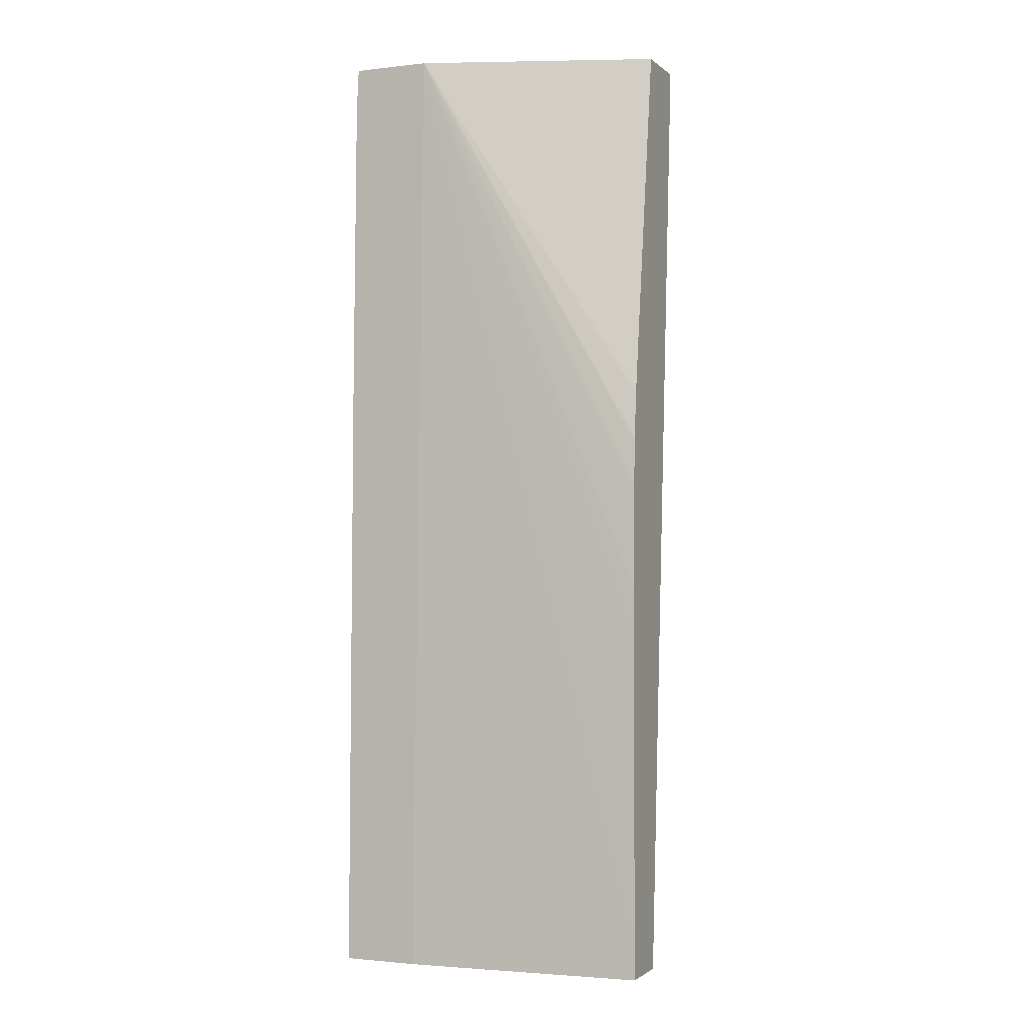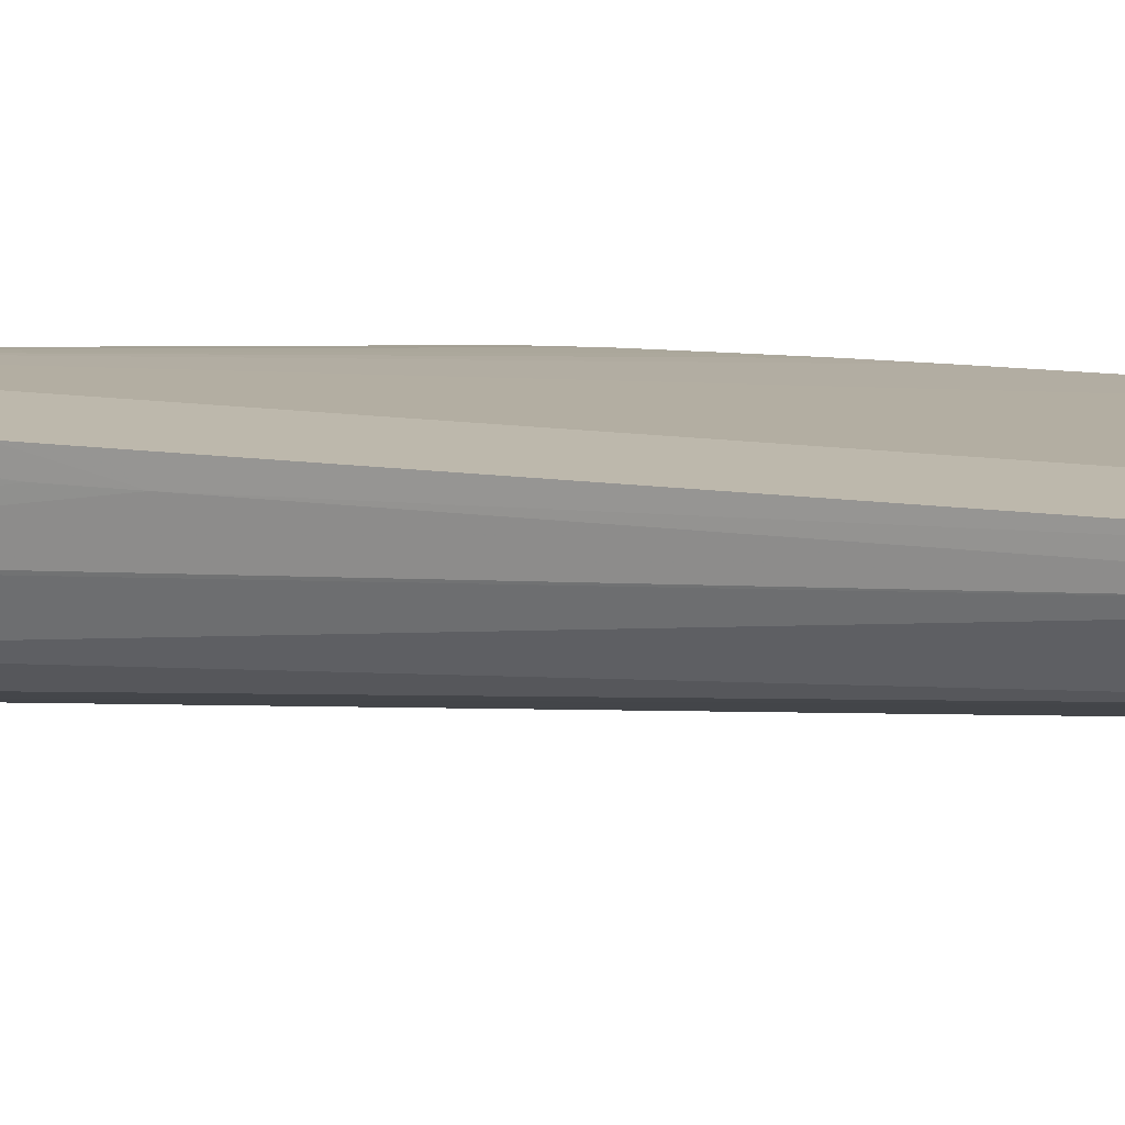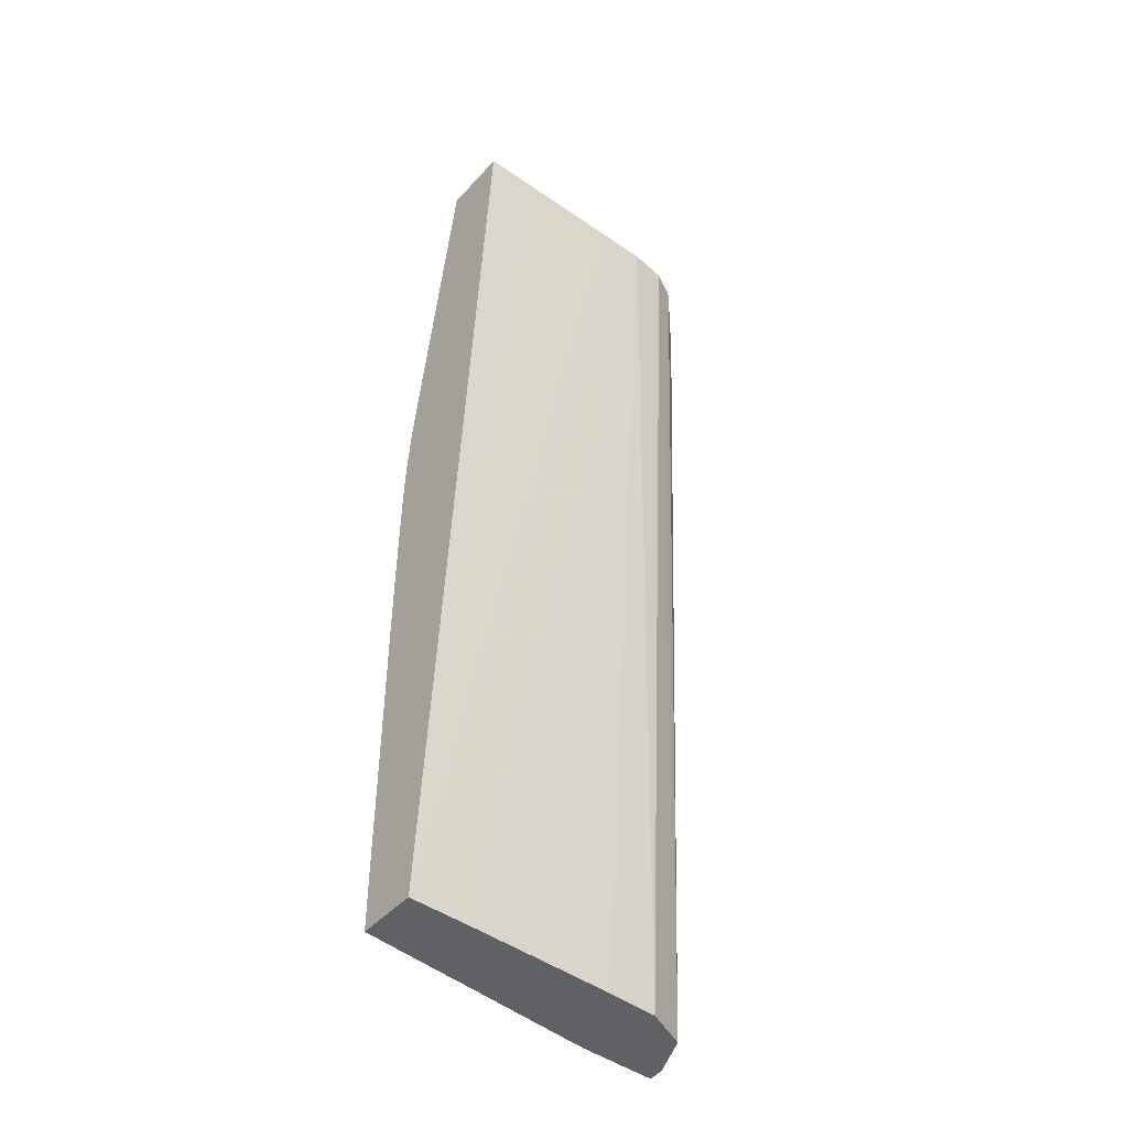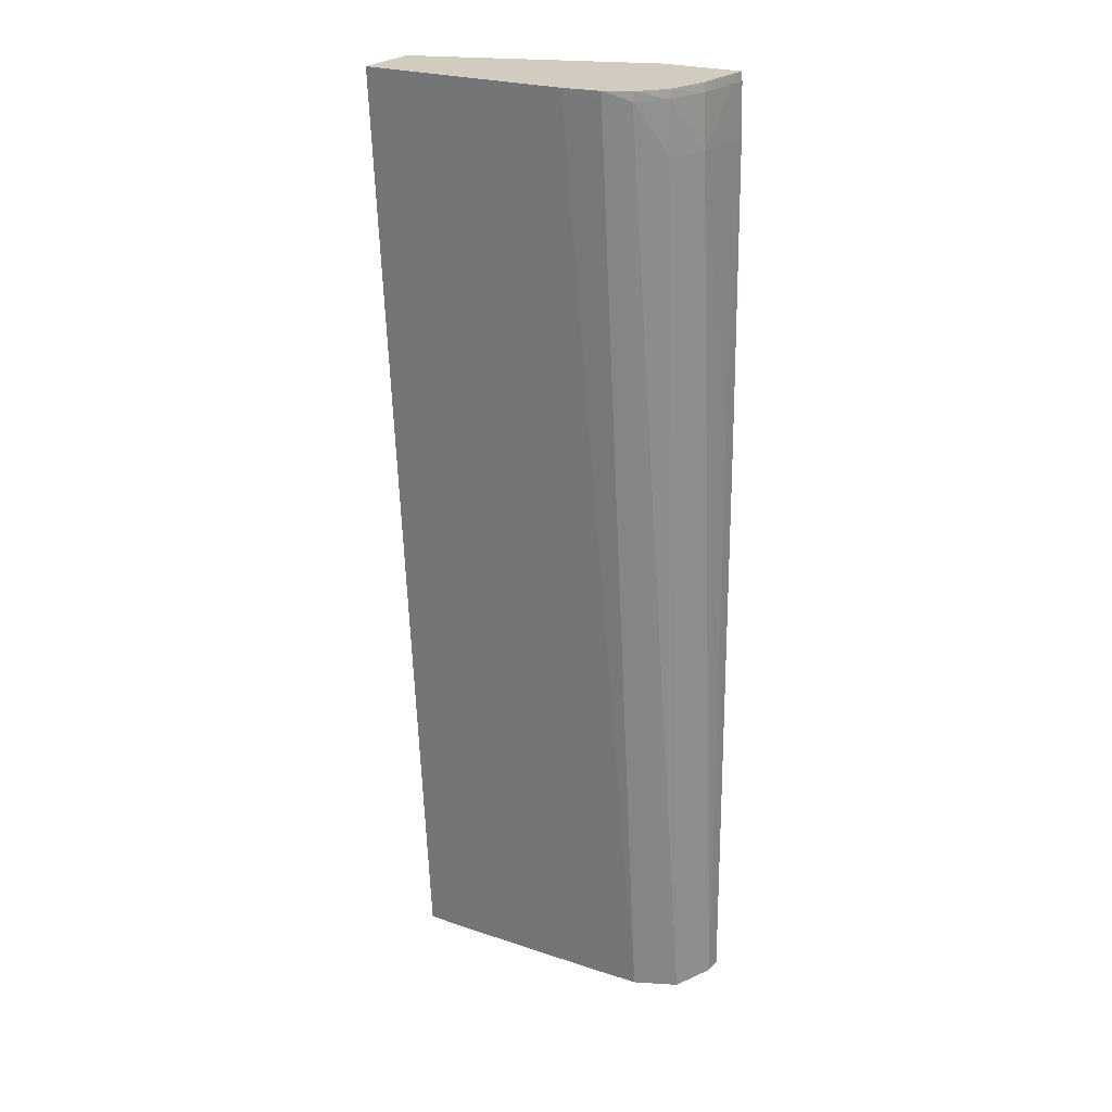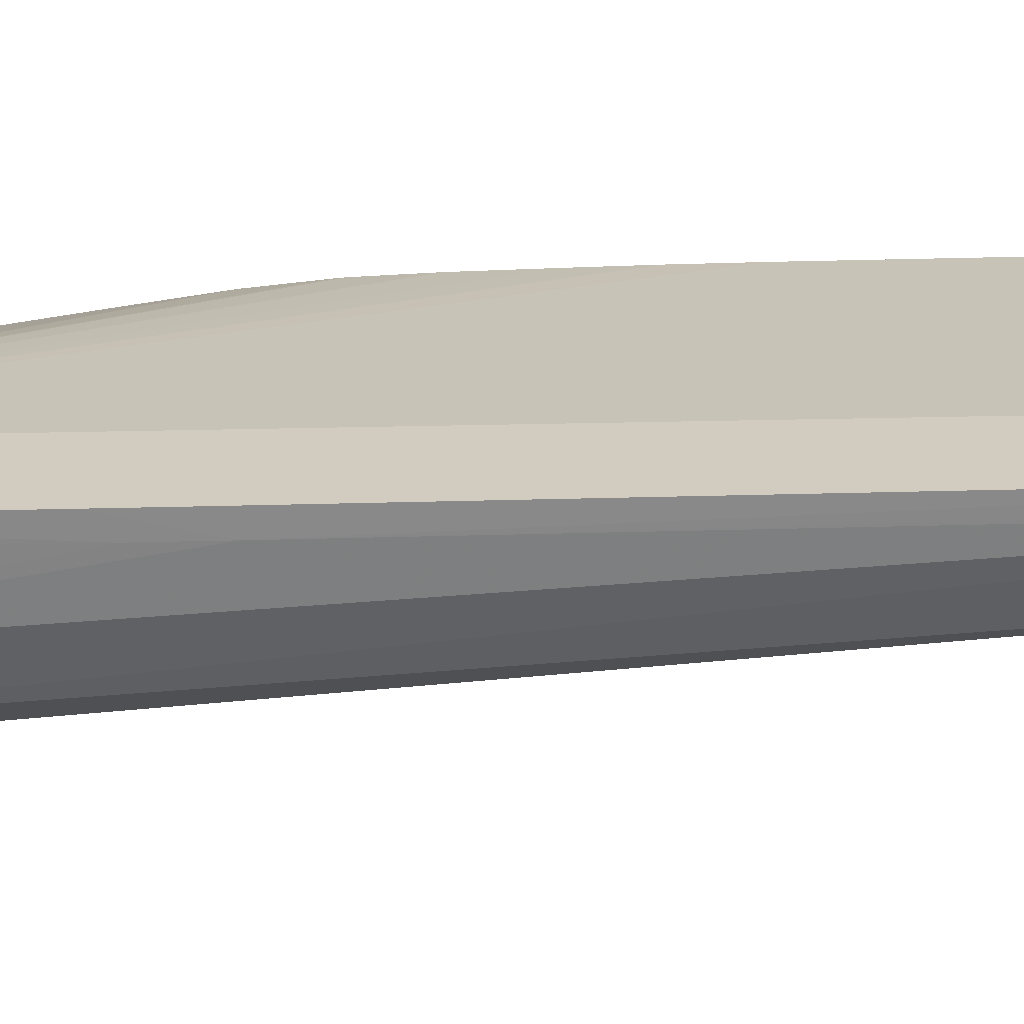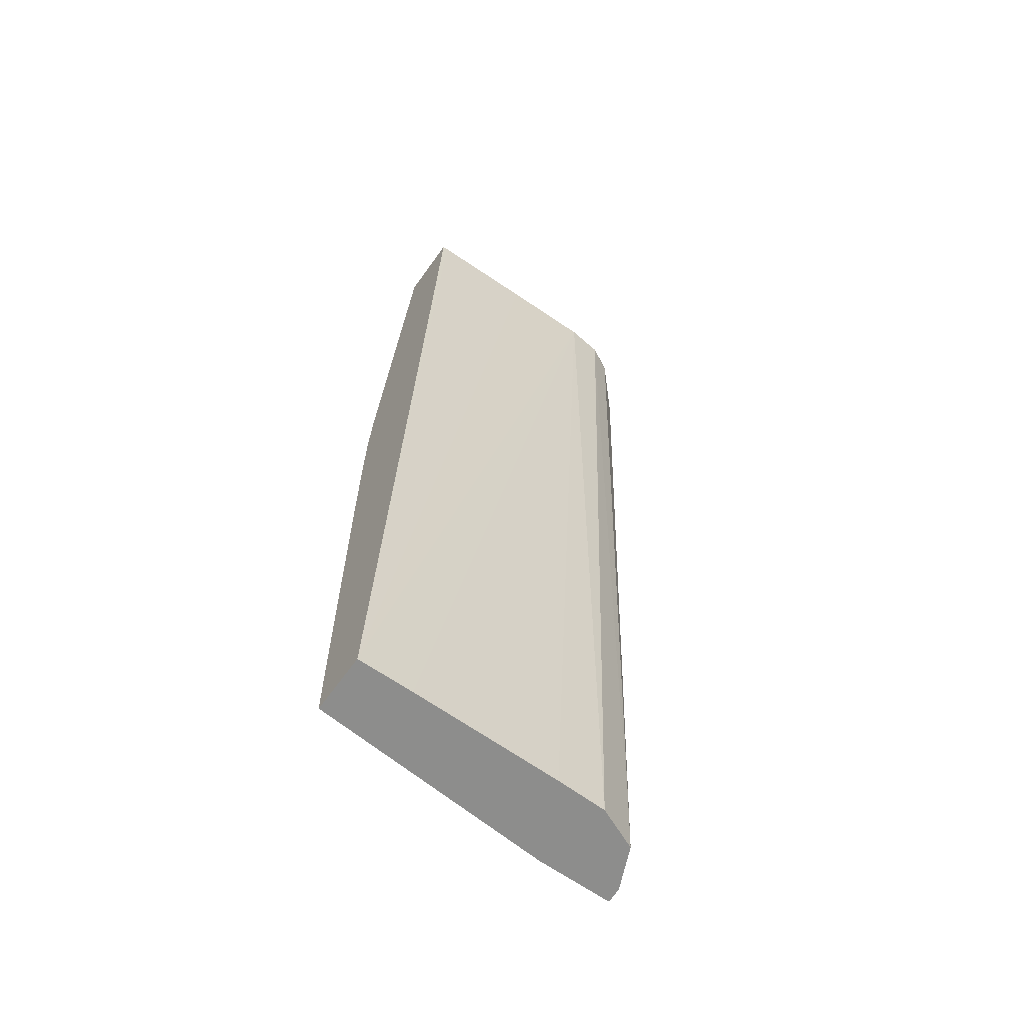
<metadata>
{"format":"obj","ext":"obj","renderer":"f3d","projection":"perspective","resolution":1024,"background":"white","views":[{"elev":-1.7,"azim":22.7,"up":"+Y"},{"elev":14.9,"azim":-74.2,"up":"+Z"},{"elev":-46.0,"azim":140.6,"up":"+Y"},{"elev":23.8,"azim":-150.6,"up":"+Y"},{"elev":24.0,"azim":-93.3,"up":"+Z"},{"elev":-64.5,"azim":144.5,"up":"+Y"}]}
</metadata>
<code>
v 0.0244 -0.003256 0.02644
v 0.02453 -0.003256 0.02455
v 0.03566 -0.003256 0.02644
v 0.02497 0.08559 0.02644
v 0.0251 0.08559 0.02409
v 0.02456 -0.003256 0.02409
v 0.07148 -0.003256 0.02366
v 0.07148 0.003734 0.0237
v 0.03749 0.139 0.02644
v 0.02499 0.08795 0.02644
v 0.02507 0.0954 0.02644
v 0.02518 0.09303 0.02409
v 0.02623 0.1302 0.01664
v 0.02732 -0.003256 0.0179
v 0.02626 0.1228 0.01664
v 0.02818 0.1302 0.01044
v 0.07148 -0.003256 0.01495
v 0.07148 0.04839 0.0237
v 0.07148 0.07815 0.0232
v 0.07148 0.07891 0.02314
v 0.07148 0.08559 0.02251
v 0.07148 0.08635 0.02242
v 0.07148 0.09303 0.02149
v 0.07148 0.0937 0.0214
v 0.07148 0.09881 0.02066
v 0.07148 0.139 0.01483
v 0.02581 0.139 0.02644
v 0.07148 0.05584 0.02367
v 0.07148 0.06327 0.02357
v 0.07148 0.07071 0.02345
v 0.07148 0.07146 0.02343
v 0.02544 0.1302 0.02644
v 0.02562 0.1302 0.02409
v 0.02585 0.1377 0.02409
v 0.02656 0.1377 0.01664
v 0.02838 0.1377 0.01031
v 0.03351 -0.003256 0.01521
v 0.03183 0.1377 0.006591
v 0.03547 0.139 0.004848
v 0.07026 -0.003256 0.01494
v 0.04095 0.139 0.004266
v 0.04839 0.139 0.00439
v 0.05454 0.139 0.004503
v 0.06196 0.139 0.00465
v 0.06381 0.139 0.00469
v 0.07072 0.139 0.00485
v 0.07148 0.139 0.004872
v 0.0259 0.139 0.02538
v 0.0257 0.1381 0.02644
v 0.0255 0.1326 0.02644
v 0.02566 0.1377 0.02644
v 0.02662 0.139 0.01793
v 0.02677 0.139 0.01664
v 0.02849 0.139 0.01046
v 0.03175 0.139 0.006735
v 0.04095 -0.003256 0.01502
v 0.03555 0.1377 0.004928
v 0.06328 -0.003256 0.0149
v 0.06282 -0.003256 0.0149
v 0.05584 -0.003256 0.01494
f 1 2 6
f 1 6 14
f 1 14 37
f 1 37 56
f 1 56 60
f 1 60 59
f 1 59 58
f 1 58 40
f 1 40 17
f 1 17 7
f 1 7 3
f 1 3 9
f 1 9 27
f 1 27 49
f 1 49 51
f 1 51 50
f 1 50 32
f 1 32 11
f 1 11 10
f 1 10 4
f 1 4 5
f 1 5 2
f 2 5 6
f 3 7 8
f 3 8 9
f 4 10 5
f 5 10 11
f 5 11 12
f 5 12 13
f 5 13 6
f 6 13 15
f 6 15 16
f 6 16 14
f 7 17 47
f 7 47 26
f 7 26 25
f 7 25 24
f 7 24 23
f 7 23 22
f 7 22 21
f 7 21 20
f 7 20 19
f 7 19 31
f 7 31 30
f 7 30 29
f 7 29 28
f 7 28 18
f 7 18 8
f 8 18 9
f 9 19 20
f 9 20 21
f 9 21 22
f 9 22 23
f 9 23 24
f 9 24 25
f 9 25 26
f 9 26 47
f 9 47 46
f 9 46 45
f 9 45 44
f 9 44 43
f 9 43 42
f 9 42 41
f 9 41 39
f 9 39 55
f 9 55 54
f 9 54 53
f 9 53 52
f 9 52 48
f 9 48 27
f 9 18 28
f 9 28 29
f 9 29 30
f 9 30 31
f 9 31 19
f 11 32 12
f 12 32 33
f 12 33 13
f 13 33 34
f 13 34 35
f 13 35 36
f 13 36 16
f 13 16 15
f 14 16 38
f 14 38 39
f 14 39 37
f 16 36 38
f 17 40 41
f 17 41 42
f 17 42 43
f 17 43 44
f 17 44 45
f 17 45 46
f 17 46 47
f 27 48 49
f 32 50 33
f 33 50 34
f 34 51 49
f 34 49 48
f 34 48 35
f 34 50 51
f 35 48 52
f 35 52 53
f 35 53 54
f 35 54 36
f 36 54 55
f 36 55 38
f 37 39 57
f 37 57 41
f 37 41 56
f 38 55 39
f 39 41 57
f 40 58 41
f 41 58 59
f 41 59 60
f 41 60 56

</code>
